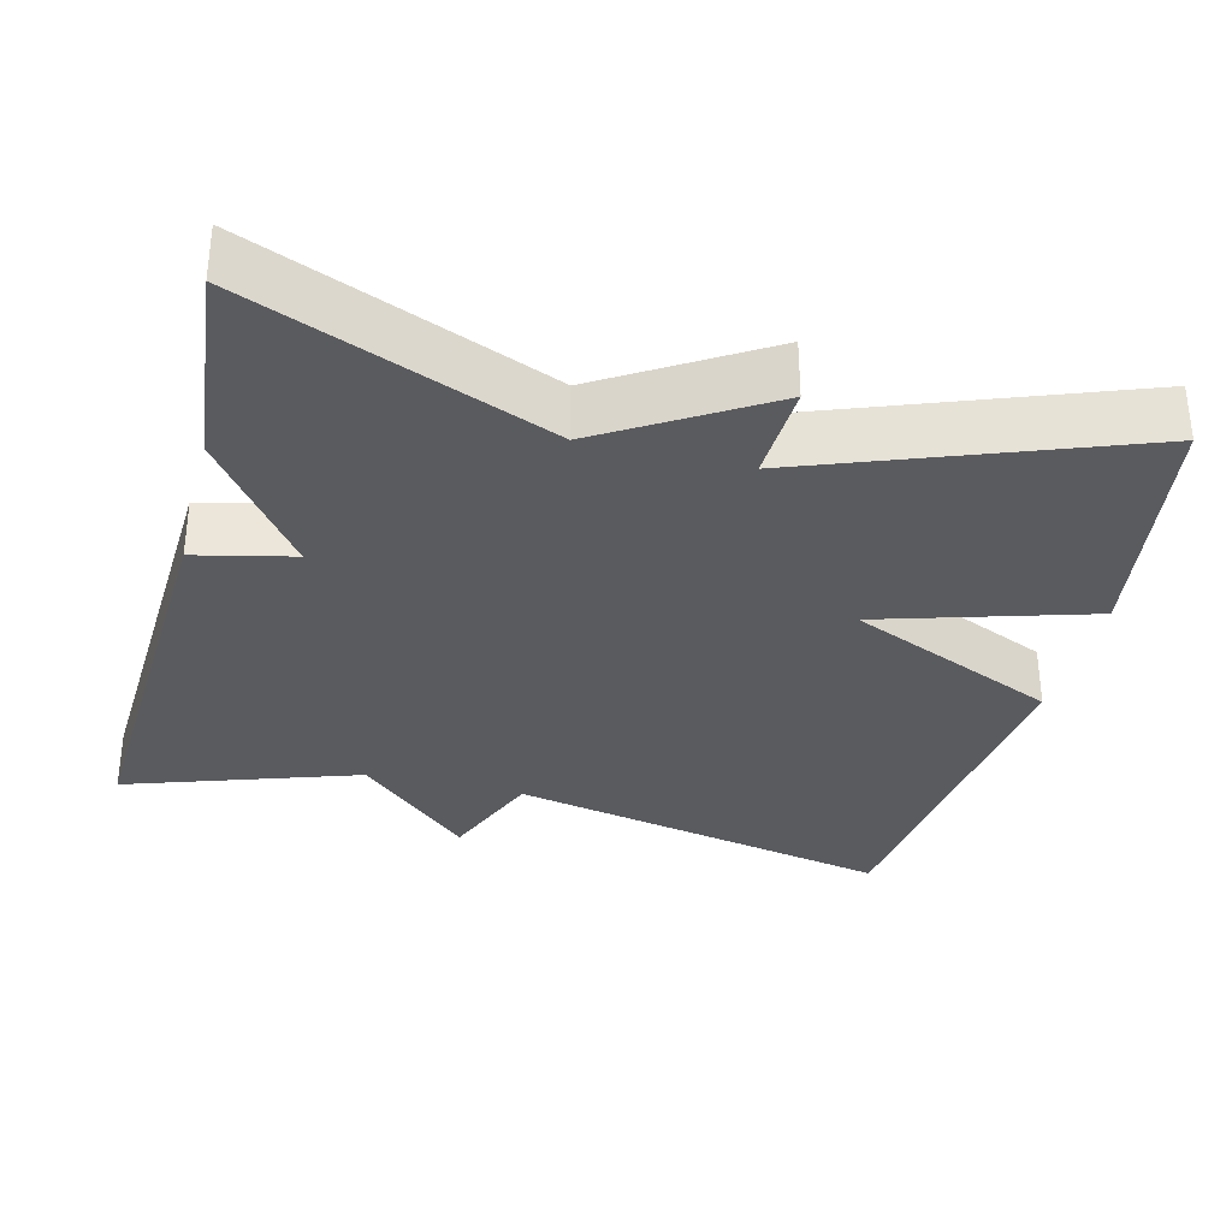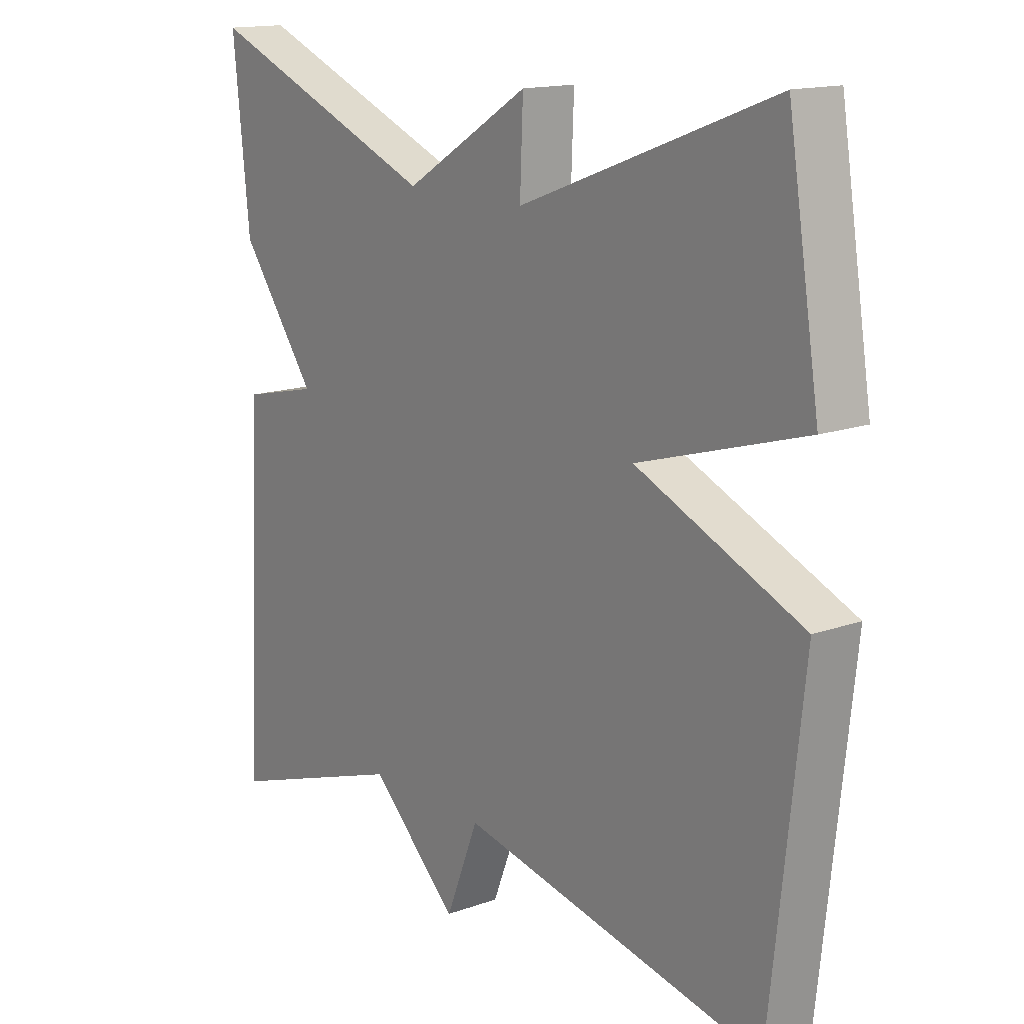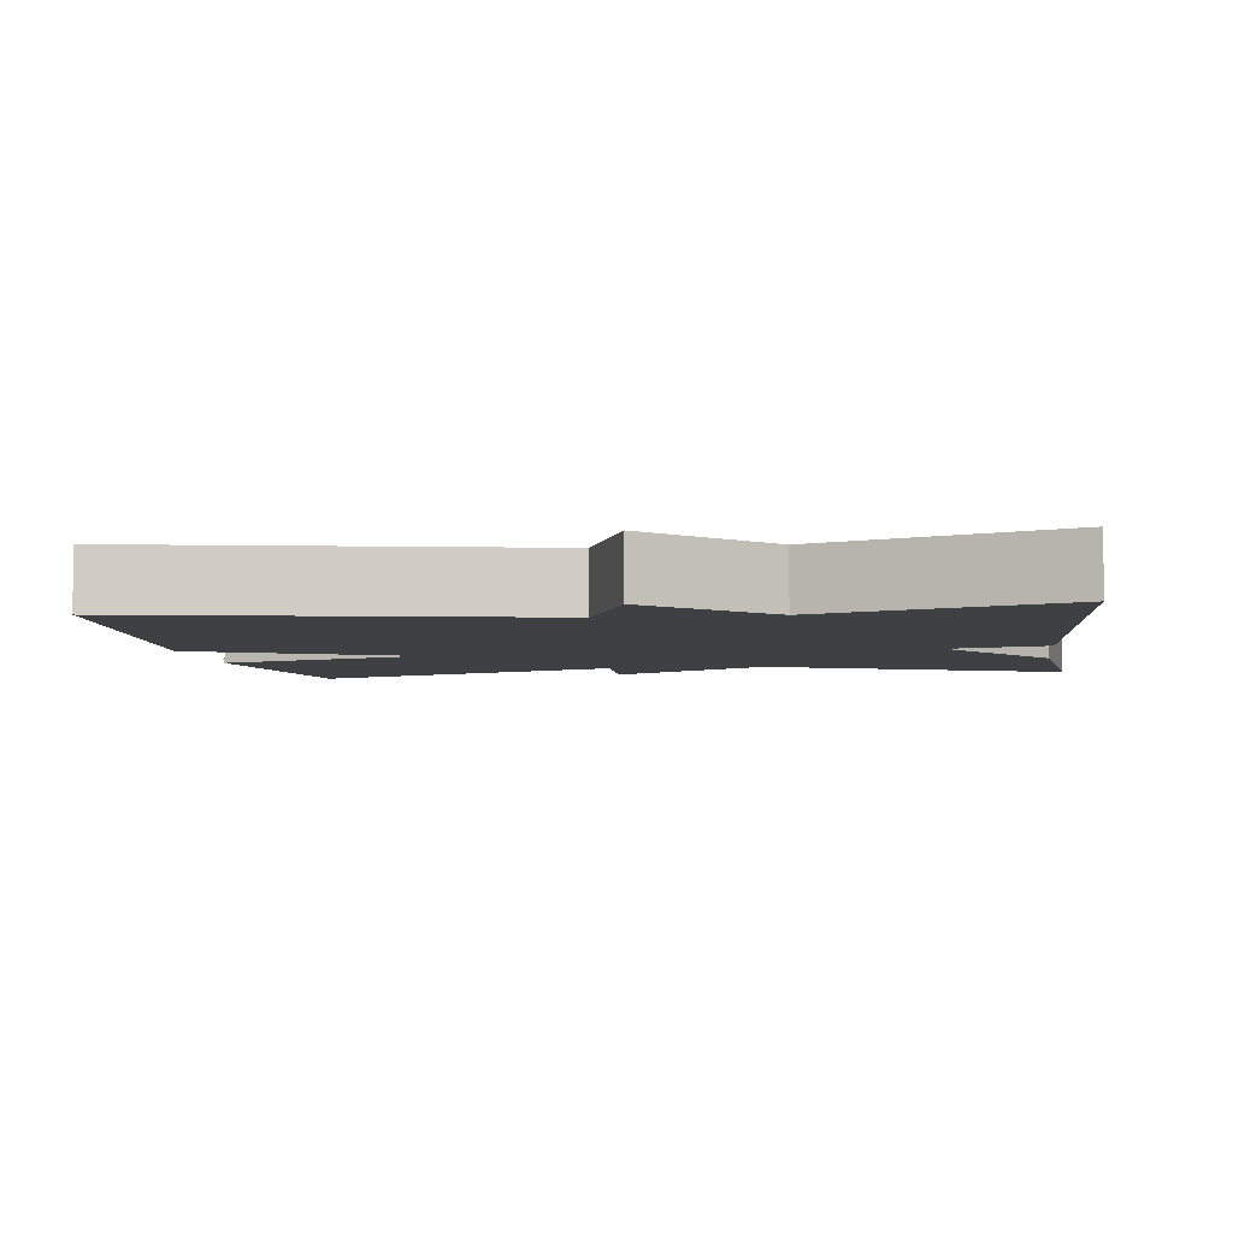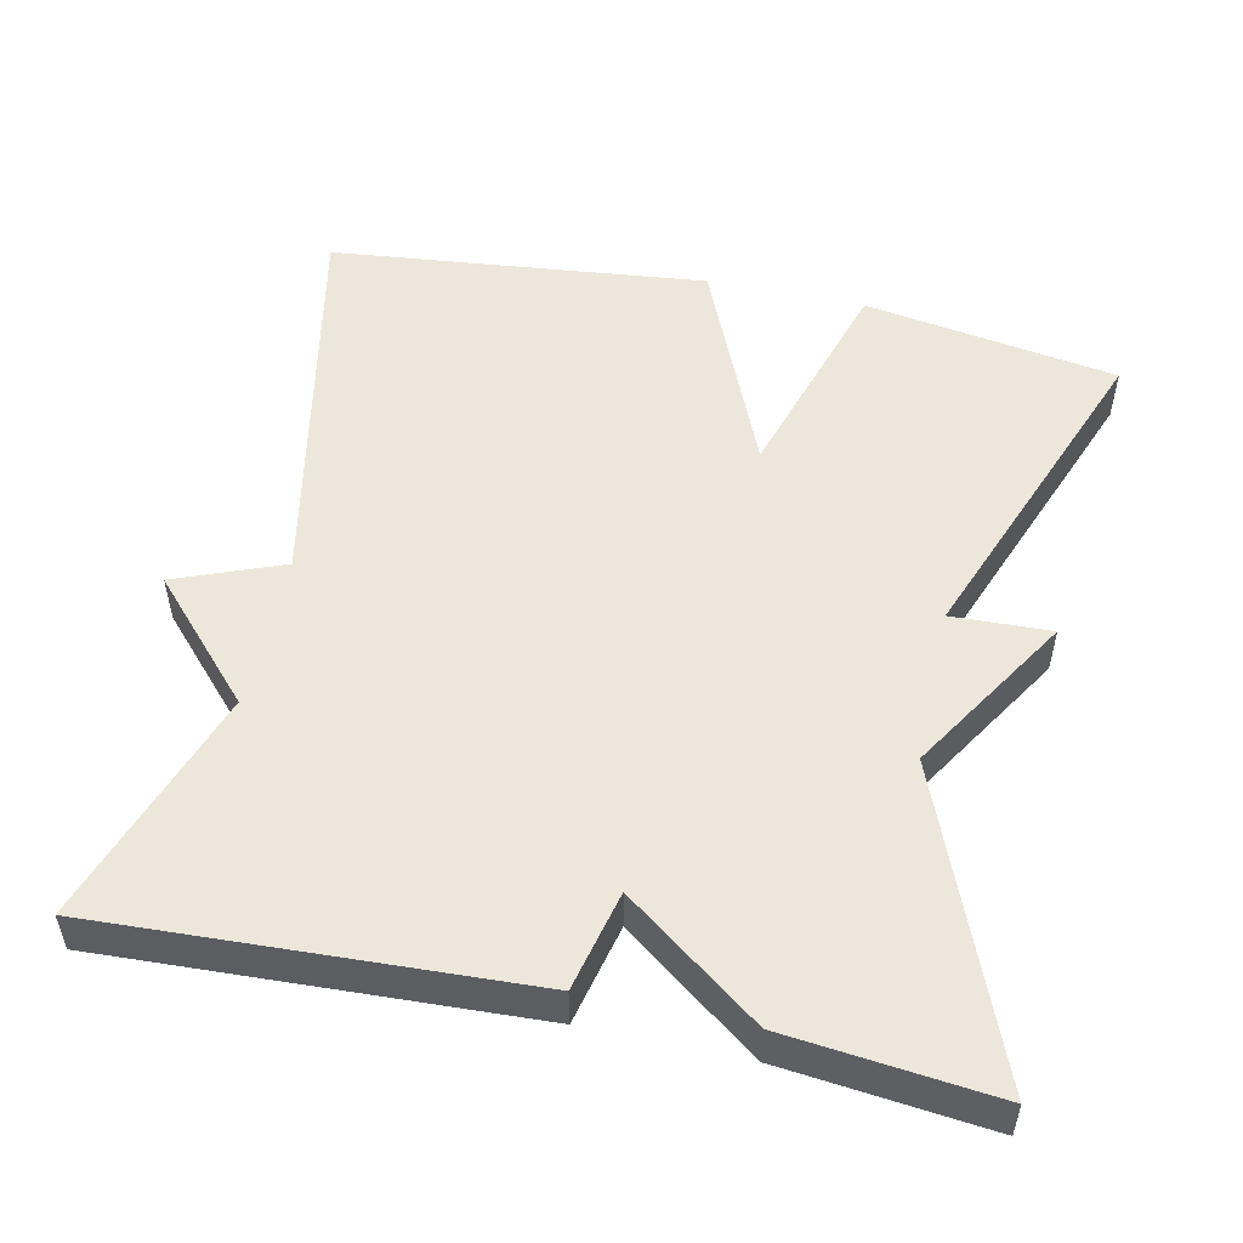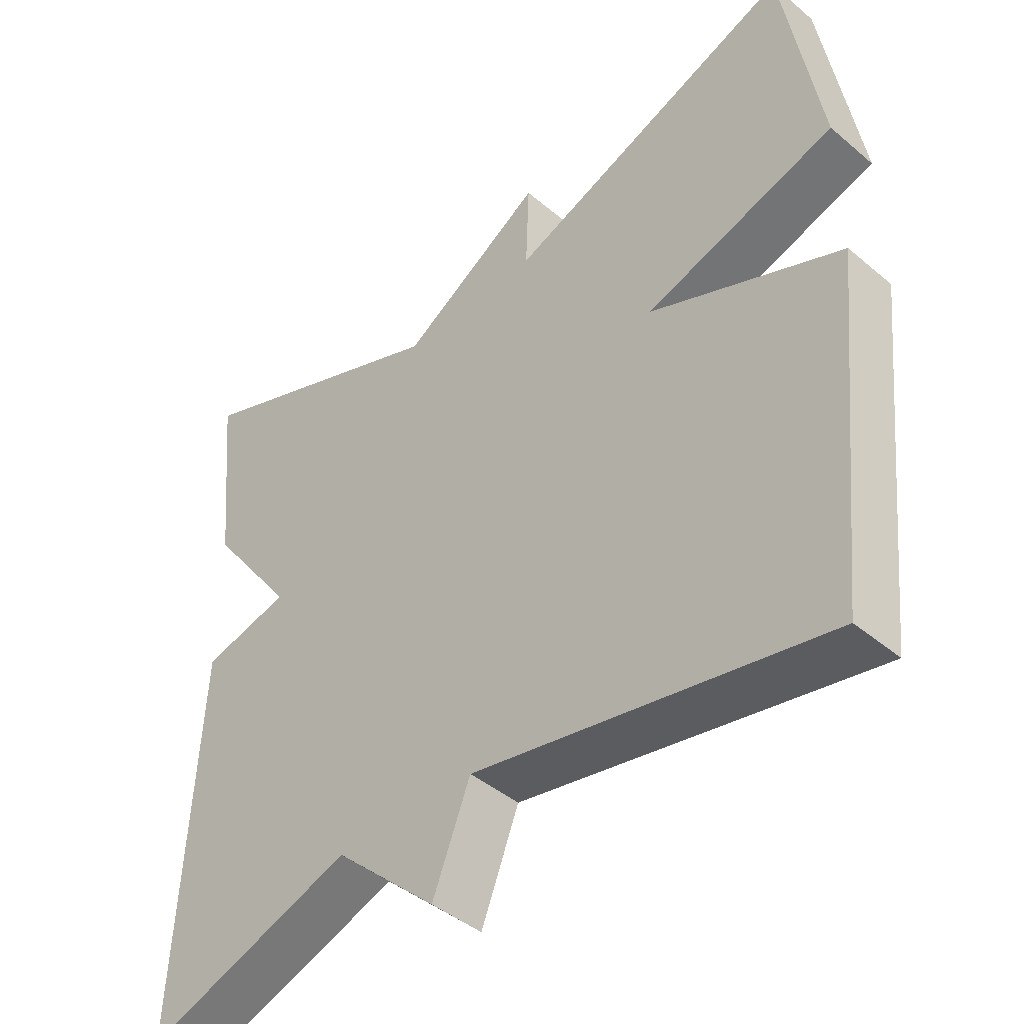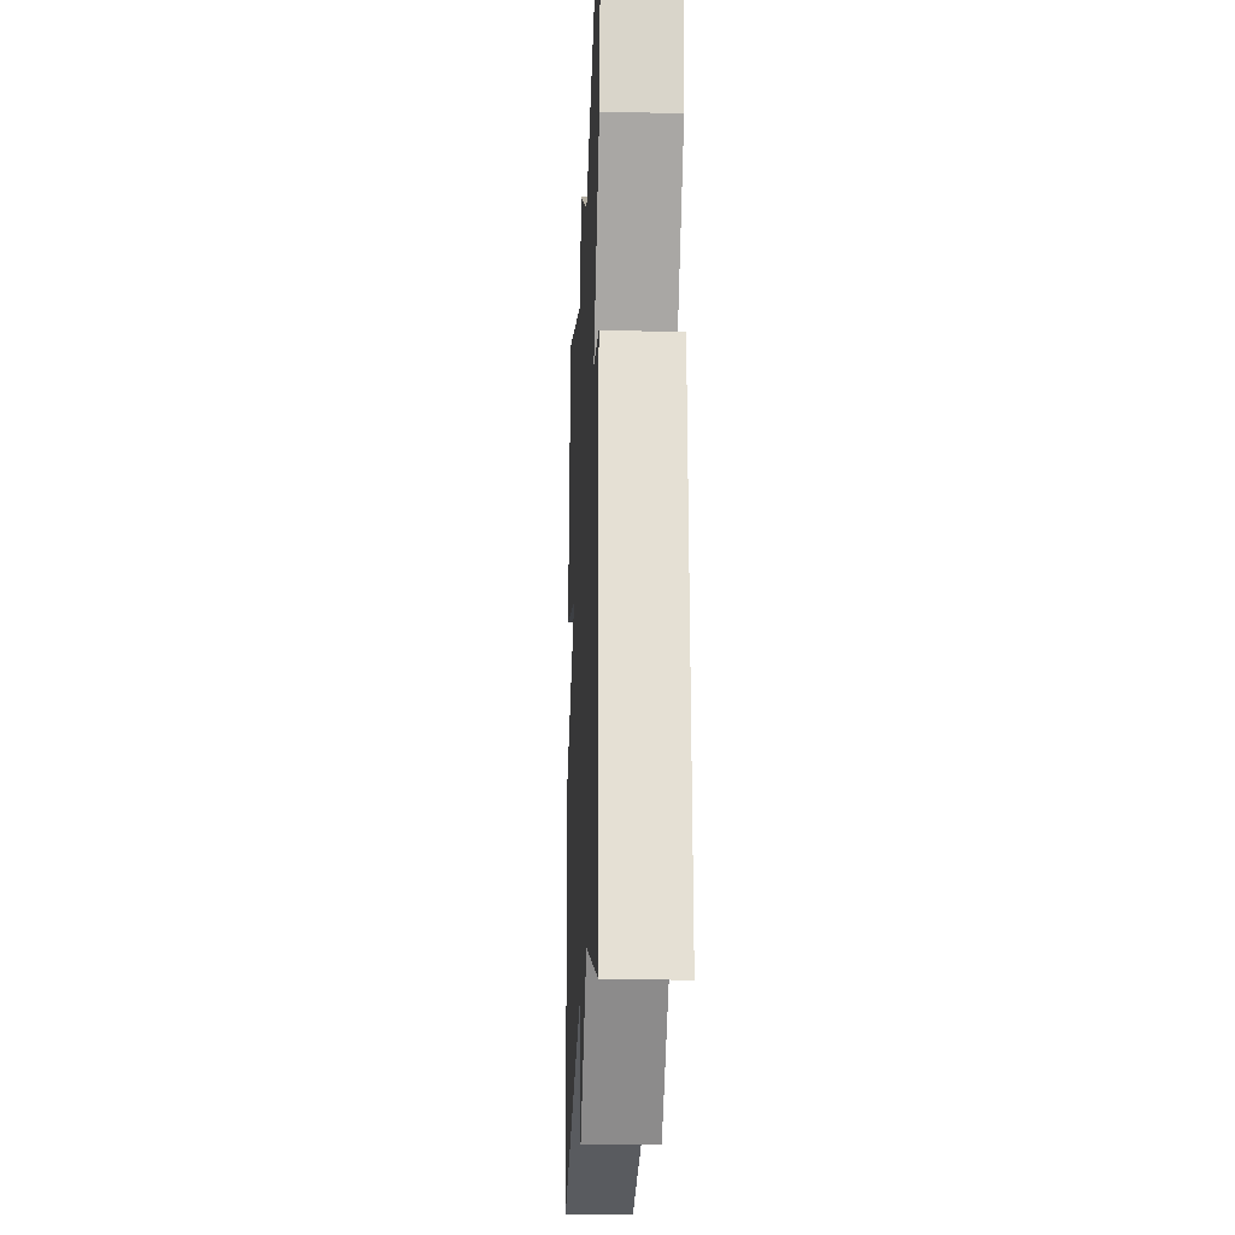
<metadata>
{"format":"obj","ext":"obj","renderer":"f3d","projection":"perspective","resolution":1024,"background":"white","views":[{"elev":-32.8,"azim":-14.3,"up":"+Y"},{"elev":15.1,"azim":52.6,"up":"+Z"},{"elev":-5.1,"azim":-172.0,"up":"+Y"},{"elev":52.3,"azim":-77.6,"up":"+Y"},{"elev":-43.6,"azim":45.3,"up":"+Z"},{"elev":-20.9,"azim":-92.3,"up":"+Z"}]}
</metadata>
<code>
v -0.5 0.07 -0.5
v -0.473 0.07 0.038
v -0.347 0.07 0.067
v -0.473 0.07 0.238
v -0.5 0.07 0.5
v -0.114 0.07 0.344
v 0.091 0.07 0.47
v 0.086 0.07 0.344
v 0.5 0.07 0.5
v 0.552 0.07 0.178
v 0.28 0.07 0.096
v 0.552 0.07 -0.022
v 0.5 0.07 -0.5
v 0 0.07 -0.398
v -0.054 0.07 -0.534
v -0.2 0.07 -0.398
v -0.5 0 -0.5
v -0.473 0 0.038
v -0.347 0 0.067
v -0.473 0 0.238
v -0.5 0 0.5
v -0.114 0 0.344
v 0.091 0 0.47
v 0.086 0 0.344
v 0.5 0 0.5
v 0.552 0 0.178
v 0.28 0 0.096
v 0.552 0 -0.022
v 0.5 0 -0.5
v 0 0 -0.398
v -0.054 0 -0.534
v -0.2 0 -0.398
f 14 15 16
f 11 12 13 14
f 11 14 16
f 8 9 10 11
f 8 11 16 1
f 6 7 8 1
f 3 4 5 6
f 1 2 3
f 1 3 6
f 32 31 30
f 30 29 28 27
f 32 30 27
f 27 26 25 24
f 17 32 27 24
f 17 24 23 22
f 22 21 20 19
f 19 18 17
f 22 19 17
f 1 17 18 2
f 2 18 19 3
f 3 19 20 4
f 4 20 21 5
f 5 21 22 6
f 6 22 23 7
f 7 23 24 8
f 8 24 25 9
f 9 25 26 10
f 10 26 27 11
f 11 27 28 12
f 12 28 29 13
f 13 29 30 14
f 14 30 31 15
f 15 31 32 16
f 16 32 17 1

</code>
